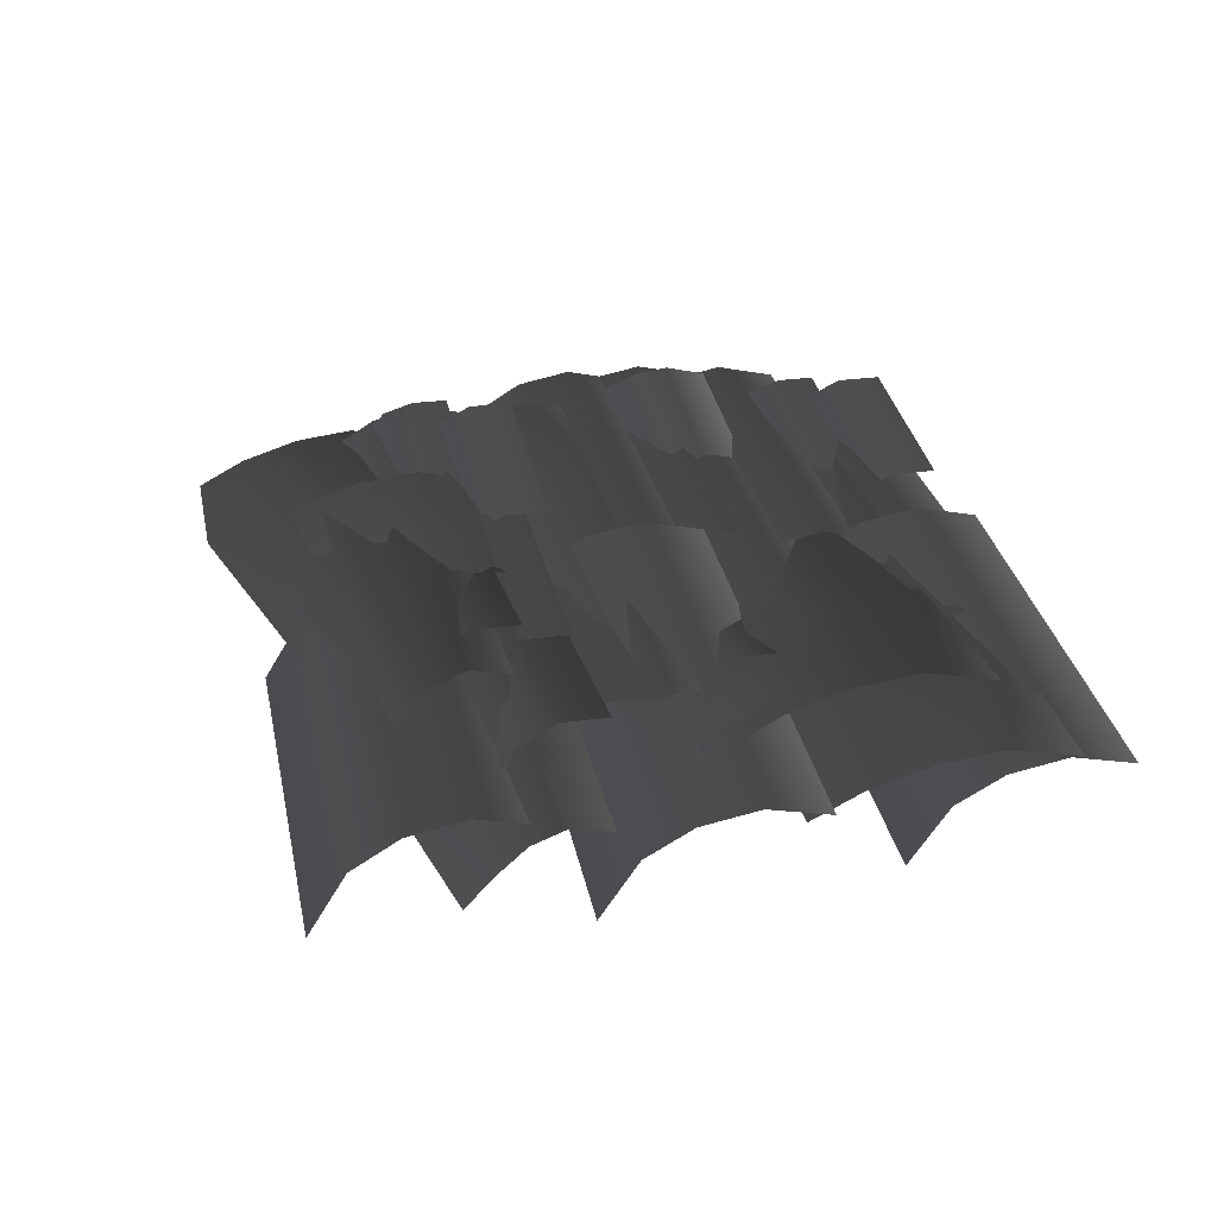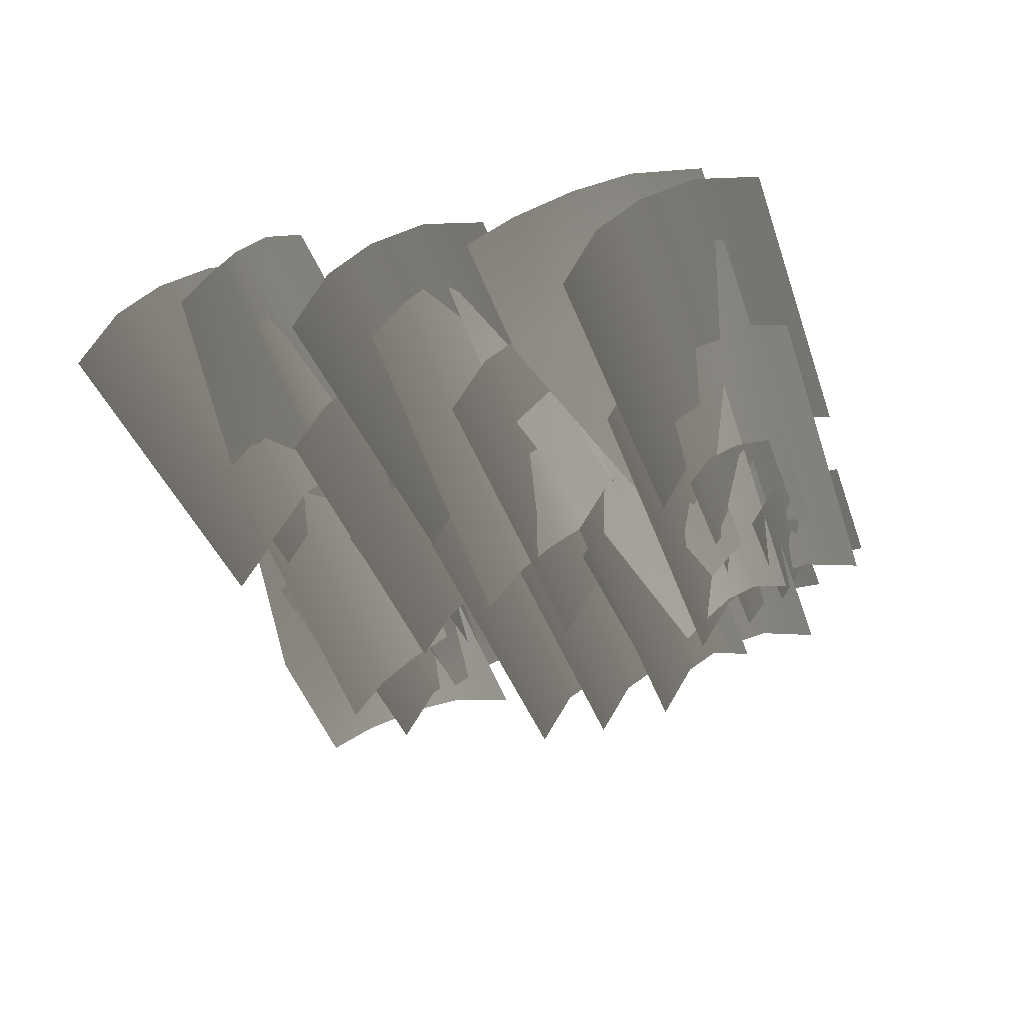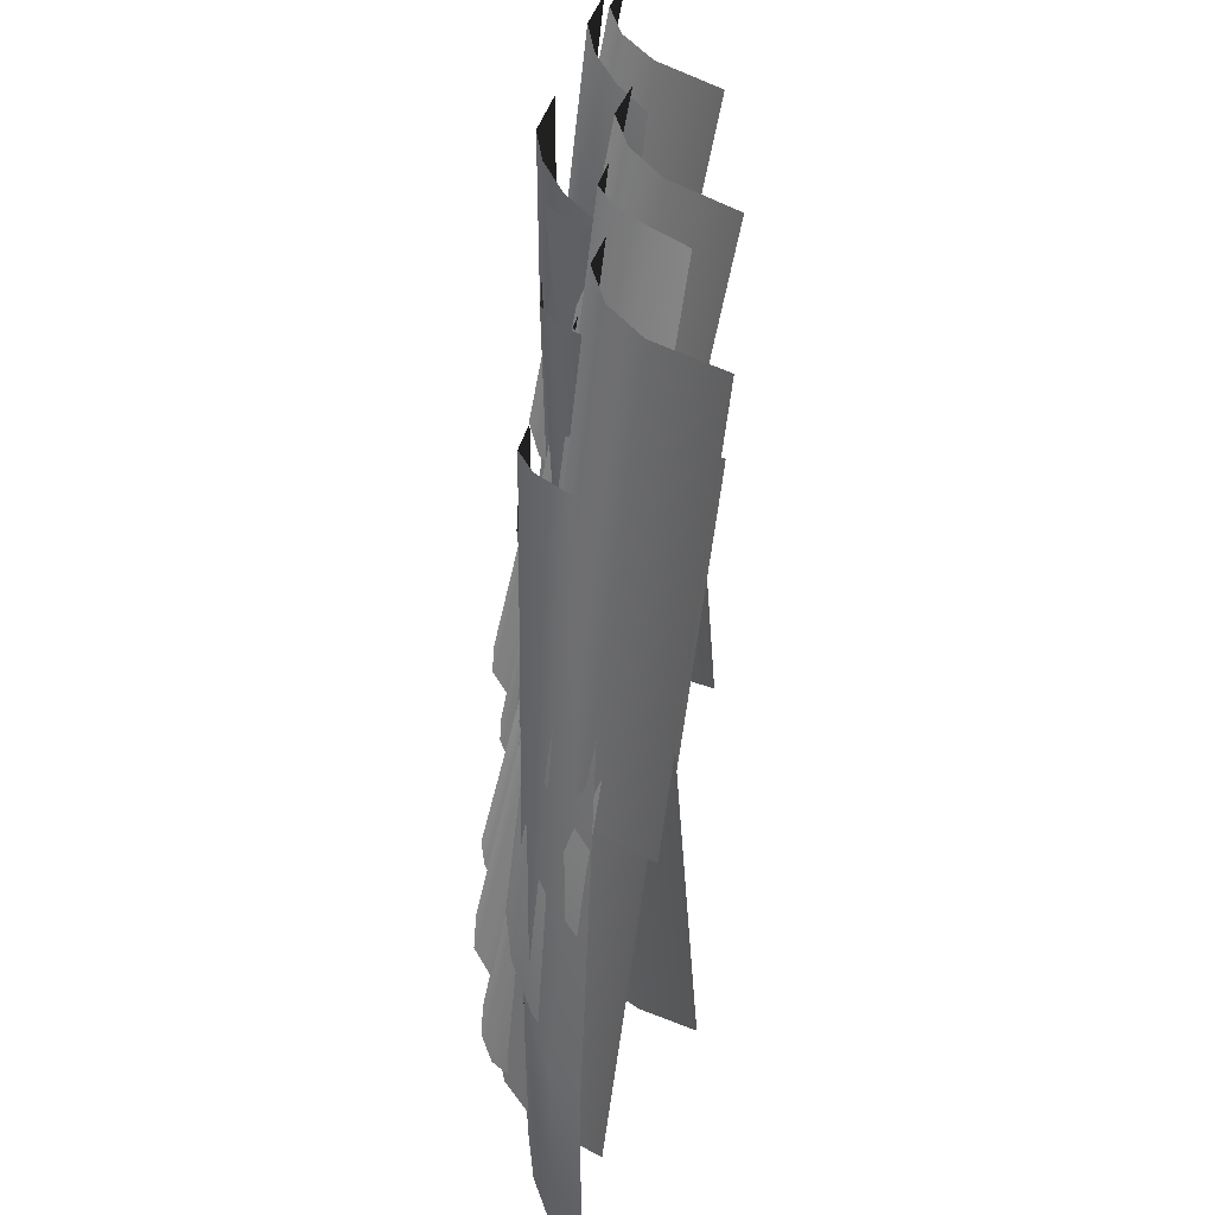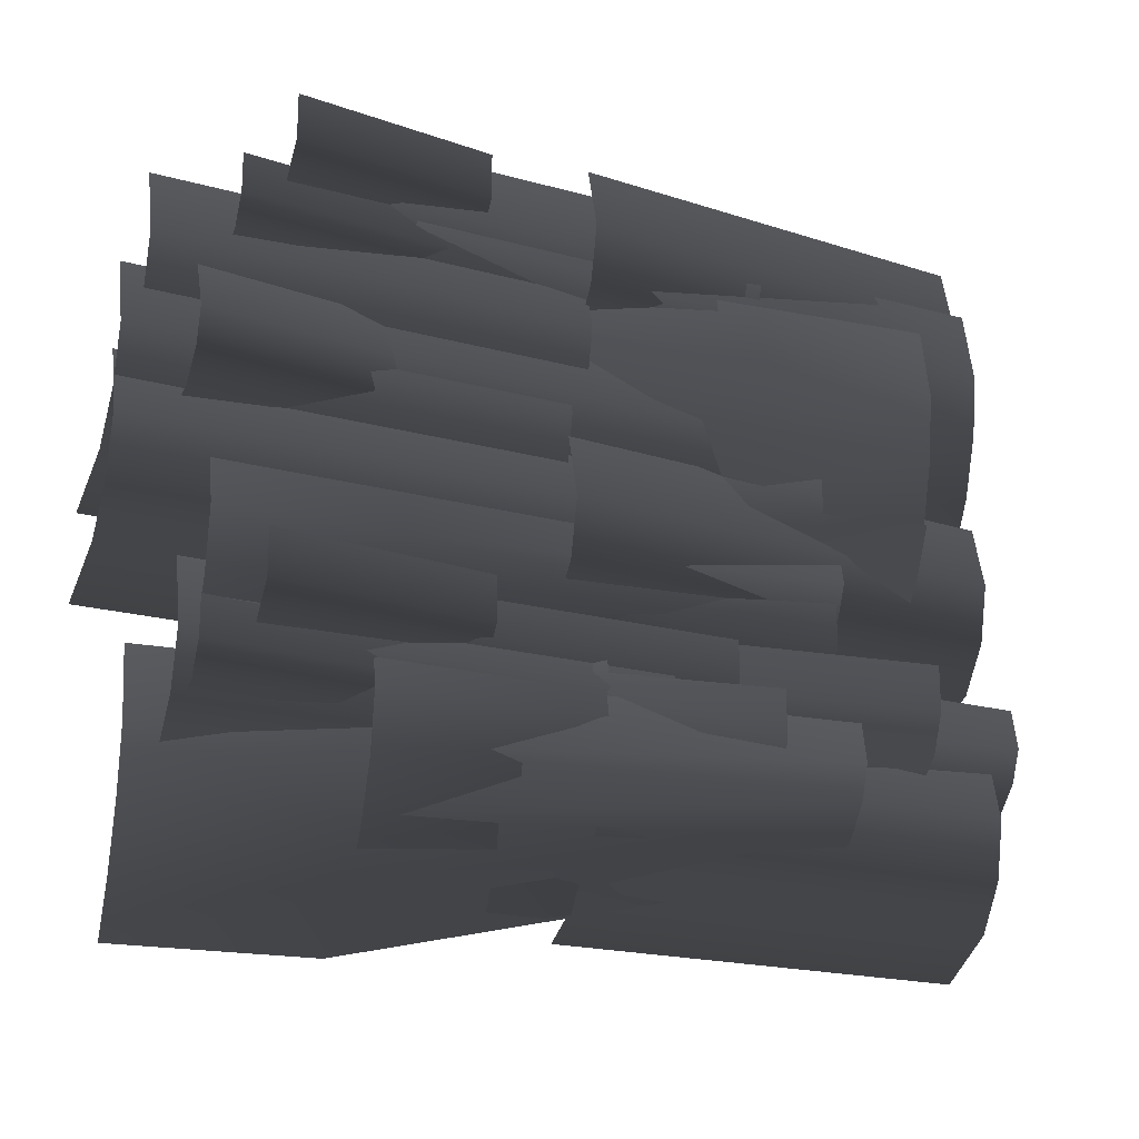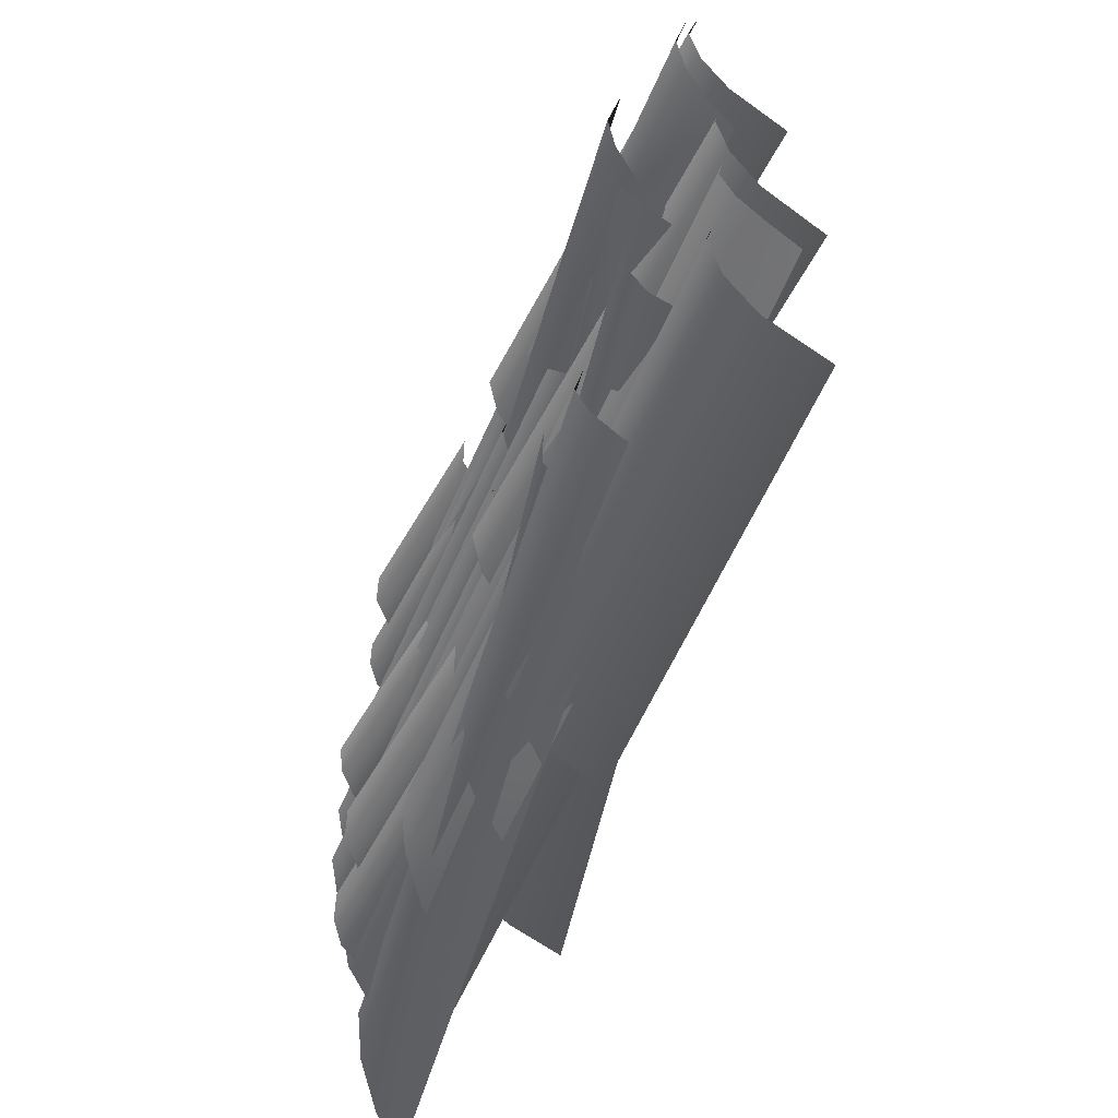
<metadata>
{"format":"obj","ext":"obj","renderer":"f3d","projection":"perspective","resolution":1024,"background":"white","views":[{"elev":28.9,"azim":-101.7,"up":"+Y"},{"elev":-36.9,"azim":-72.9,"up":"+Y"},{"elev":-55.8,"azim":-96.3,"up":"+Z"},{"elev":-20.0,"azim":153.1,"up":"+Z"},{"elev":-58.5,"azim":-113.4,"up":"+Z"}]}
</metadata>
<code>
v 2.99 0.293 -1.08
v 2.99 0.3923 -1.494
v 0.1787 0.3923 -1.494
v 0.1787 0.293 -1.08
v 2.99 0.3214 -1.871
v 0.1787 0.3214 -1.871
v 0.1787 0.1401 -2.174
v 2.99 0.1401 -2.174
v 0.1787 -0.2519 -2.416
v 2.99 -0.2519 -2.416
v -2.283 0.4901 -1.801
v -1.161 0.3601 -1.801
v -1.188 0.1992 -2.127
v -2.302 0.3282 -2.127
v 1.71 -0.2953 -1.357
v 1.732 -0.1034 -1.179
v -1.134 0.4789 -1.392
v 1.751 0.06229 -0.9923
v -1.118 0.5207 -0.9889
v -2.27 0.6104 -1.392
v 1.761 0.144 -0.7789
v -1.117 0.4231 -0.5162
v -2.265 0.6535 -0.9889
v 1.754 0.09053 -0.5162
v -2.276 0.5572 -0.5162
v 2.076 0.4325 -0.4362
v 2.1 0.2026 -0.6053
v 0.7791 0.05957 -0.6053
v 0.7542 0.2895 -0.4362
v 2.062 0.5555 -0.1896
v 0.7409 0.4125 -0.1896
v 0.7409 0.4125 0.1081
v 2.062 0.5555 0.1081
v 0.6399 0.2306 -1.087
v 2.59 0.4675 -1.087
v 2.581 0.542 -1.371
v 0.6309 0.3051 -1.371
v 0.6347 0.2733 -1.6
v 2.585 0.5102 -1.6
v 0.6476 0.167 -1.811
v 2.598 0.4039 -1.811
v 0.6735 -0.0457 -1.961
v 2.624 0.1912 -1.961
v -0.5903 0.3306 -2.374
v 0.3954 0.3306 -2.374
v 0.3954 0.3306 -2.693
v -0.5903 0.3306 -2.693
v 0.3954 0.2708 -2.139
v -0.5903 0.2708 -2.139
v -1.697 0.3306 -2.374
v -1.697 0.3306 -2.693
v -0.5903 0.1508 -2.976
v 0.3954 0.1508 -2.976
v 1.122 0.1508 -2.976
v 1.122 0.3306 -2.693
v -1.697 0.1508 -2.976
v 0.3954 -0.09083 -3.236
v 1.122 -0.09083 -3.236
v 1.122 -0.4088 -3.438
v 0.3954 -0.4088 -3.438
v -0.5903 -0.09083 -3.236
v -0.5903 -0.4088 -3.438
v -1.697 -0.4088 -3.438
v -1.697 -0.09083 -3.236
v 2.358 0.3967 -0.775
v 2.374 0.2025 -0.9438
v 0.06761 0.0108 -0.9438
v 0.05147 0.205 -0.775
v 2.353 0.4664 -0.5611
v 0.04567 0.2747 -0.5611
v 0.04574 0.2739 -0.3114
v 2.353 0.4656 -0.3114
v -2.736 0.1926 0.1665
v 0.06858 0.3945 0.1665
v 0.06145 0.4935 -0.2481
v -2.743 0.2916 -0.2481
v -2.738 0.2208 -0.6247
v 0.06655 0.4227 -0.6247
v -2.725 0.04002 -0.9274
v 0.07957 0.2419 -0.9274
v 0.1077 -0.1491 -1.17
v -2.696 -0.351 -1.17
v 1.276 0.09405 -3.62
v 1.267 0.257 -3.294
v 2.425 0.257 -3.294
v 2.425 0.09405 -3.62
v -1.73 -0.06379 -2.85
v -1.73 0.1294 -2.671
v 1.254 0.3782 -2.885
v -1.73 0.2962 -2.485
v 1.243 0.4216 -2.482
v 2.425 0.3782 -2.885
v -1.73 0.3785 -2.272
v 1.23 0.3246 -2.009
v 2.425 0.4216 -2.482
v -1.73 0.3246 -2.009
v 2.425 0.3246 -2.009
v -0.9612 0.3002 -3.223
v 1.354 0.3002 -3.223
v 1.354 0.1054 -3.392
v -0.9612 0.1054 -3.392
v 1.354 0.3701 -3.01
v -0.9612 0.3701 -3.01
v 1.354 0.3694 -2.76
v -0.9612 0.3694 -2.76
v -0.9733 0.259 -3.337
v -1.009 0.03047 -3.507
v -2.322 0.2361 -3.507
v -2.286 0.4646 -3.337
v -2.267 0.5869 -3.091
v -0.9541 0.3812 -3.091
v -2.267 0.5869 -2.793
v -0.9541 0.3812 -2.793
v -0.007866 0.293 -3.255
v -0.007865 0.3923 -3.669
v -2.819 0.3923 -3.669
v -2.819 0.293 -3.255
v -0.007866 0.3214 -4.046
v -2.819 0.3214 -4.046
v -2.819 0.1401 -4.349
v -0.007866 0.1401 -4.349
v -2.819 -0.2519 -4.591
v -0.007866 -0.2519 -4.591
v -0.5185 0.293 -2.776
v 2.562 0.293 -2.776
v 2.562 0.3923 -3.191
v -0.5185 0.3923 -3.191
v -0.5185 0.3214 -3.568
v 2.562 0.3214 -3.568
v 2.562 0.1401 -3.87
v -0.5185 0.1401 -3.87
v 2.562 -0.2519 -4.112
v -0.5185 -0.2519 -4.112
v 0.9094 0.2072 -3.103
v 0.9094 0.2073 -3.421
v -0.05935 0.3891 -3.421
v -0.05935 0.3891 -3.103
v 0.8984 0.1485 -2.867
v -0.07037 0.3304 -2.867
v -1.147 0.5932 -3.421
v -1.147 0.5932 -3.103
v 0.8763 0.03054 -3.704
v 1.591 -0.1035 -3.704
v 1.624 0.07321 -3.421
v -0.09252 0.2124 -3.704
v -1.18 0.4165 -3.704
v 1.546 -0.341 -3.965
v 0.8317 -0.2069 -3.965
v 1.487 -0.6535 -4.166
v 0.773 -0.5194 -4.166
v -0.1957 -0.3376 -4.166
v -0.1371 -0.02509 -3.965
v -1.283 -0.1335 -4.166
v -1.225 0.179 -3.965
v 2.853 0.293 -0.4838
v 2.853 0.3923 -0.8985
v 0.04187 0.3923 -0.8985
v 0.04187 0.293 -0.4838
v 0.04187 0.3214 -1.275
v 2.853 0.3214 -1.275
v 0.04187 0.1401 -1.578
v 2.853 0.1401 -1.578
v 0.04187 -0.2519 -1.82
v 2.853 -0.2519 -1.82
v -2.792 0.257 -1.475
v -1.675 0.257 -1.475
v -1.684 0.09405 -1.801
v -2.792 0.09405 -1.801
v 1.218 -0.06379 -1.031
v 1.218 0.1294 -0.8524
v -1.662 0.3782 -1.066
v 1.218 0.2962 -0.6662
v -1.651 0.4216 -0.6628
v -2.792 0.3782 -1.066
v 1.218 0.3785 -0.4528
v -1.639 0.3246 -0.1901
v -2.792 0.4216 -0.6628
v 1.218 0.3246 -0.1901
v -2.792 0.3246 -0.1901
v 1.373 0.293 -0.9574
v 1.373 0.3923 -1.372
v -1.599 0.3923 -1.372
v -1.599 0.293 -0.9574
v 1.373 0.3214 -1.749
v -1.599 0.3214 -1.749
v -1.599 0.1401 -2.051
v 1.373 0.1401 -2.051
v -1.599 -0.2519 -2.293
v 1.373 -0.2519 -2.293
v -1.544 0.4548 -1.869
v -1.544 0.4547 -1.551
v -0.6089 0.2793 -1.551
v -0.6089 0.2793 -1.869
v -0.6199 0.2206 -1.315
v -1.555 0.396 -1.315
v 0.4409 0.08223 -1.551
v 0.4409 0.08227 -1.869
v -0.6421 0.1026 -2.152
v -1.577 0.278 -2.152
v -2.233 0.5842 -1.869
v -2.267 0.4074 -2.152
v 0.4077 -0.09447 -2.152
v -1.622 0.04059 -2.413
v -2.311 0.17 -2.413
v -2.37 -0.1425 -2.614
v -1.68 -0.2719 -2.614
v -0.6866 -0.1349 -2.413
v -0.7453 -0.4474 -2.614
v 0.3631 -0.3319 -2.413
v 0.3045 -0.6445 -2.614
v 1.513 0.1428 -4.529
v 2.75 -0.0004196 -4.529
v 2.731 -0.1623 -4.854
v 1.504 -0.02016 -4.854
v -1.727 0.1951 -4.085
v -1.705 0.3871 -3.906
v 1.513 0.2648 -4.12
v -1.686 0.5528 -3.72
v 1.506 0.3093 -3.717
v 2.764 0.12 -4.12
v -1.676 0.6345 -3.507
v 1.481 0.2146 -3.244
v 2.769 0.163 -3.717
v -1.682 0.581 -3.244
v 2.758 0.06677 -3.244
v 0.687 0.2822 -3.164
v 2.143 0.4398 -3.164
v 2.168 0.2099 -3.333
v 0.7119 0.05229 -3.333
v 2.13 0.5628 -2.917
v 0.6737 0.4053 -2.917
v 2.13 0.5628 -2.62
v 0.6737 0.4053 -2.62
v -0.04982 0.001043 -3.672
v -0.06596 0.1952 -3.503
v 2.476 0.4065 -3.503
v 2.492 0.2123 -3.672
v 2.47 0.4762 -3.289
v -0.07175 0.2649 -3.289
v -0.07169 0.2641 -3.039
v 2.47 0.4754 -3.039
v -2.878 0.1823 -1.66
v 0.2113 0.4048 -1.66
v 0.2042 0.5038 -2.074
v -2.885 0.2813 -2.074
v -2.88 0.2105 -2.451
v 0.2093 0.433 -2.451
v -2.867 0.02975 -2.754
v 0.2223 0.2522 -2.754
v -2.839 -0.3613 -2.996
v 0.2505 -0.1388 -2.996
v -0.1012 0.293 -1.624
v 2.996 0.293 -1.624
v 2.996 0.3923 -2.039
v -0.1012 0.3923 -2.039
v -0.1012 0.3214 -2.415
v 2.996 0.3214 -2.415
v 2.996 0.1401 -2.718
v -0.1012 0.1401 -2.718
v 2.996 -0.2519 -2.96
v -0.1012 -0.2519 -2.96
v 1.422 0.257 -4.202
v 1.422 0.09405 -4.528
v 0.2006 0.09405 -4.528
v 0.1912 0.257 -4.202
v -2.996 -0.06379 -3.758
v -2.996 0.1294 -3.58
v 0.177 0.3782 -3.794
v -2.996 0.2962 -3.394
v 0.1649 0.4216 -3.391
v 1.422 0.3782 -3.794
v -2.996 0.3785 -3.181
v 0.1515 0.3246 -2.918
v 1.422 0.4216 -3.391
v -2.996 0.3246 -2.918
v 1.422 0.3246 -2.918
v -1.173 0.293 0.06107
v 1.924 0.293 0.06107
v 1.924 0.3923 -0.3536
v -1.173 0.3923 -0.3536
v -1.173 0.3214 -0.7302
v 1.924 0.3214 -0.7302
v 1.924 0.1401 -1.033
v -1.173 0.1401 -1.033
v 1.924 -0.2519 -1.275
v -1.173 -0.2519 -1.275
g Ivy_03_(4)_6219_57
f 1 3 2
f 1 4 3
f 3 5 2
f 3 6 5
f 5 6 7
f 5 7 8
f 8 7 9
f 8 9 10
f 11 13 12
f 11 14 13
f 15 12 13
f 16 12 15
f 16 17 12
f 18 17 16
f 18 19 17
f 20 12 17
f 20 11 12
f 21 19 18
f 21 22 19
f 23 17 19
f 23 20 17
f 22 23 19
f 24 22 21
f 22 25 23
f 26 28 27
f 26 29 28
f 30 29 26
f 30 31 29
f 30 32 31
f 30 33 32
f 34 36 35
f 34 37 36
f 36 37 38
f 36 38 39
f 39 38 40
f 39 40 41
f 41 40 42
f 41 42 43
f 44 46 45
f 44 47 46
f 48 44 45
f 48 49 44
f 50 47 44
f 50 51 47
f 46 47 52
f 51 52 47
f 46 52 53
f 46 53 54
f 46 54 55
f 51 56 52
f 54 53 57
f 52 57 53
f 54 57 58
f 57 59 58
f 57 60 59
f 61 60 57
f 52 61 57
f 61 62 60
f 61 63 62
f 61 64 63
f 52 64 61
f 52 56 64
f 65 67 66
f 65 68 67
f 69 68 65
f 69 70 68
f 71 70 69
f 71 69 72
f 73 75 74
f 73 76 75
f 75 76 77
f 75 77 78
f 78 77 79
f 78 79 80
f 81 80 79
f 81 79 82
f 83 85 84
f 83 86 85
f 87 83 84
f 84 88 87
f 84 89 88
f 89 90 88
f 89 91 90
f 92 84 85
f 92 89 84
f 93 90 91
f 93 91 94
f 95 89 92
f 95 91 89
f 96 93 94
f 97 91 95
f 97 94 91
f 98 100 99
f 98 101 100
f 102 98 99
f 102 103 98
f 104 103 102
f 104 105 103
f 106 108 107
f 106 109 108
f 110 109 106
f 110 106 111
f 112 110 111
f 112 111 113
f 114 116 115
f 114 117 116
f 116 118 115
f 116 119 118
f 118 119 120
f 118 120 121
f 121 120 122
f 121 122 123
f 124 126 125
f 124 127 126
f 126 127 128
f 126 128 129
f 128 130 129
f 128 131 130
f 131 132 130
f 131 133 132
f 134 136 135
f 134 137 136
f 138 137 134
f 138 139 137
f 137 140 136
f 137 141 140
f 136 142 135
f 135 142 143
f 135 143 144
f 136 145 142
f 140 145 136
f 140 146 145
f 142 147 143
f 142 148 147
f 145 148 142
f 148 149 147
f 148 150 149
f 148 151 150
f 148 152 151
f 145 152 148
f 146 152 145
f 152 153 151
f 152 154 153
f 146 154 152
f 155 157 156
f 155 158 157
f 156 157 159
f 156 159 160
f 160 159 161
f 160 161 162
f 162 161 163
f 162 163 164
f 165 167 166
f 165 168 167
f 169 166 167
f 170 166 169
f 170 171 166
f 172 171 170
f 172 173 171
f 166 174 165
f 166 171 174
f 175 173 172
f 175 176 173
f 177 171 173
f 177 174 171
f 178 176 175
f 179 173 176
f 179 177 173
f 180 182 181
f 180 183 182
f 182 184 181
f 182 185 184
f 184 185 186
f 184 186 187
f 187 186 188
f 187 188 189
f 190 192 191
f 190 193 192
f 191 192 194
f 191 194 195
f 193 196 192
f 193 197 196
f 190 198 193
f 190 199 198
f 199 190 200
f 199 200 201
f 202 193 198
f 202 197 193
f 201 203 199
f 201 204 203
f 205 203 204
f 205 206 203
f 206 207 203
f 207 199 203
f 207 198 199
f 206 208 207
f 208 209 207
f 209 198 207
f 209 202 198
f 208 210 209
f 211 213 212
f 211 214 213
f 215 214 211
f 211 216 215
f 211 217 216
f 217 211 212
f 217 218 216
f 217 219 218
f 217 212 220
f 221 218 219
f 221 219 222
f 217 223 219
f 217 220 223
f 224 221 222
f 219 225 222
f 219 223 225
f 226 228 227
f 226 229 228
f 226 227 230
f 226 230 231
f 232 231 230
f 232 233 231
f 234 236 235
f 234 237 236
f 235 236 238
f 235 238 239
f 240 239 238
f 240 238 241
f 242 244 243
f 242 245 244
f 244 245 246
f 244 246 247
f 247 246 248
f 247 248 249
f 249 248 250
f 249 250 251
f 252 254 253
f 252 255 254
f 256 254 255
f 256 257 254
f 256 258 257
f 256 259 258
f 259 260 258
f 259 261 260
f 262 264 263
f 262 265 264
f 266 264 265
f 265 267 266
f 265 268 267
f 268 269 267
f 268 270 269
f 271 265 262
f 271 268 265
f 272 269 270
f 272 270 273
f 274 268 271
f 274 270 268
f 275 272 273
f 276 270 274
f 276 273 270
f 277 279 278
f 277 280 279
f 279 280 281
f 279 281 282
f 281 283 282
f 281 284 283
f 284 285 283
f 284 286 285

</code>
